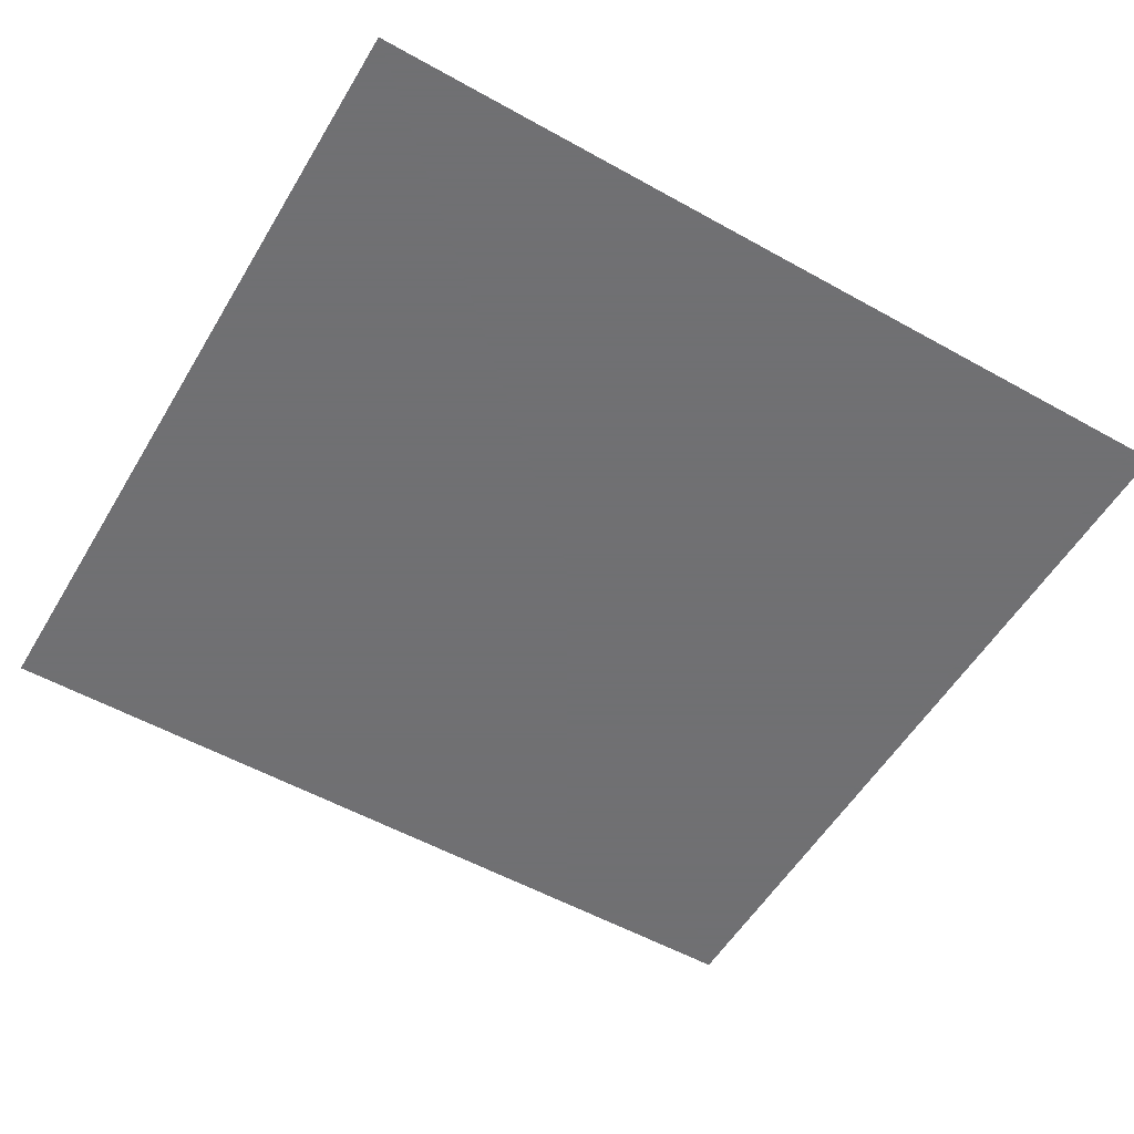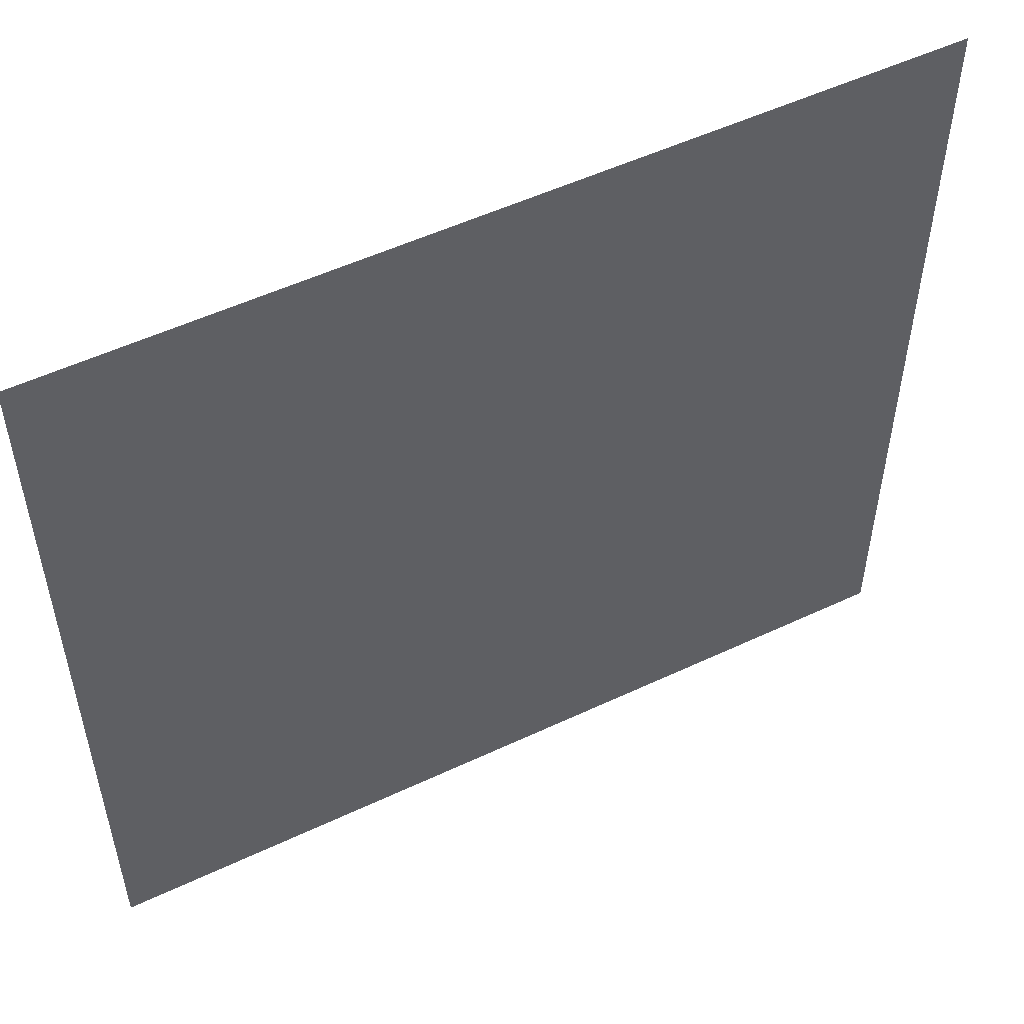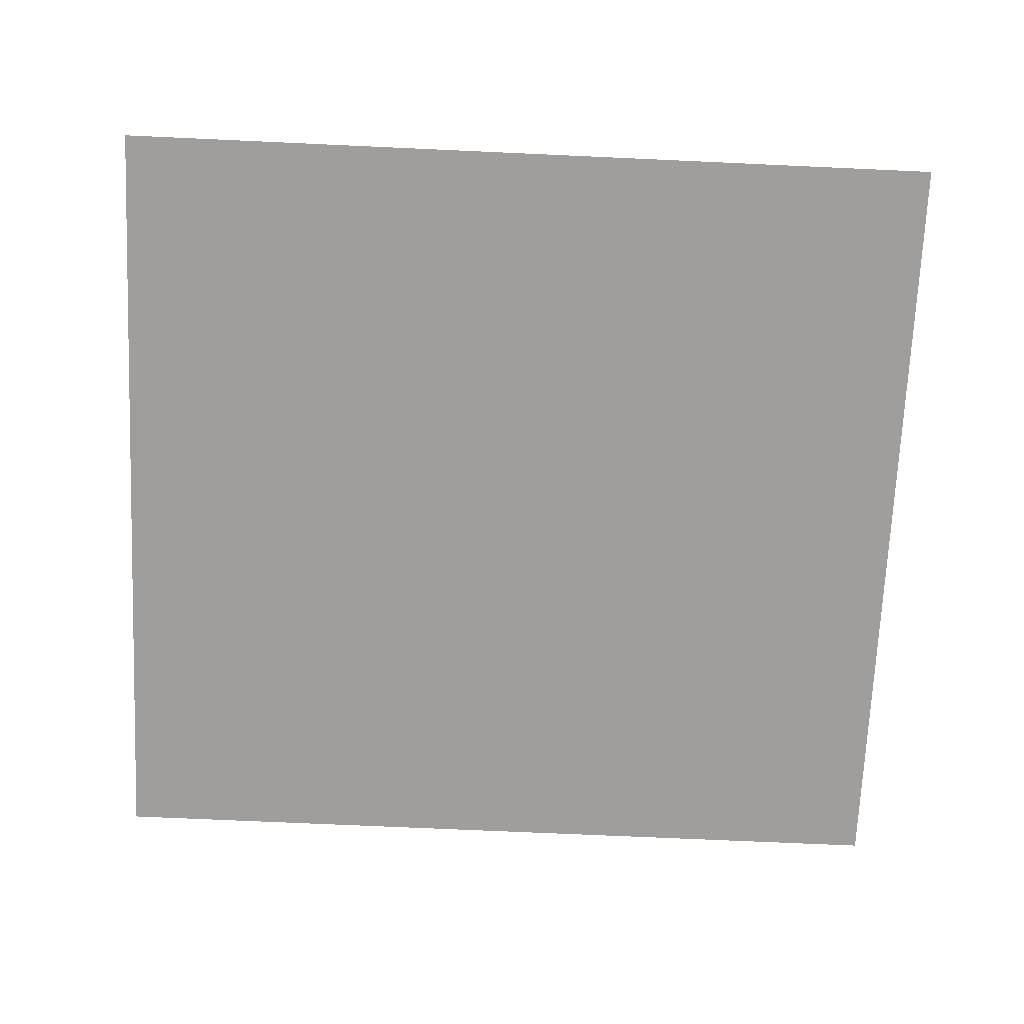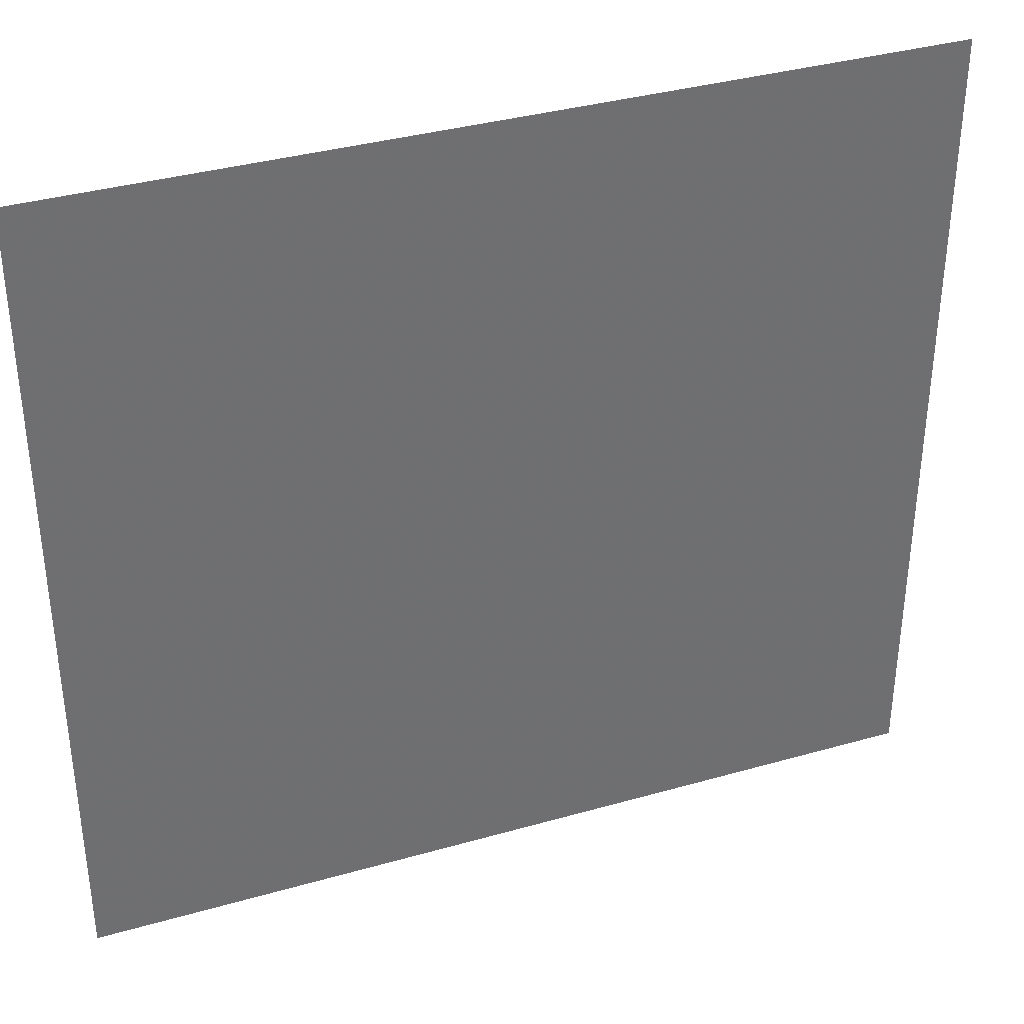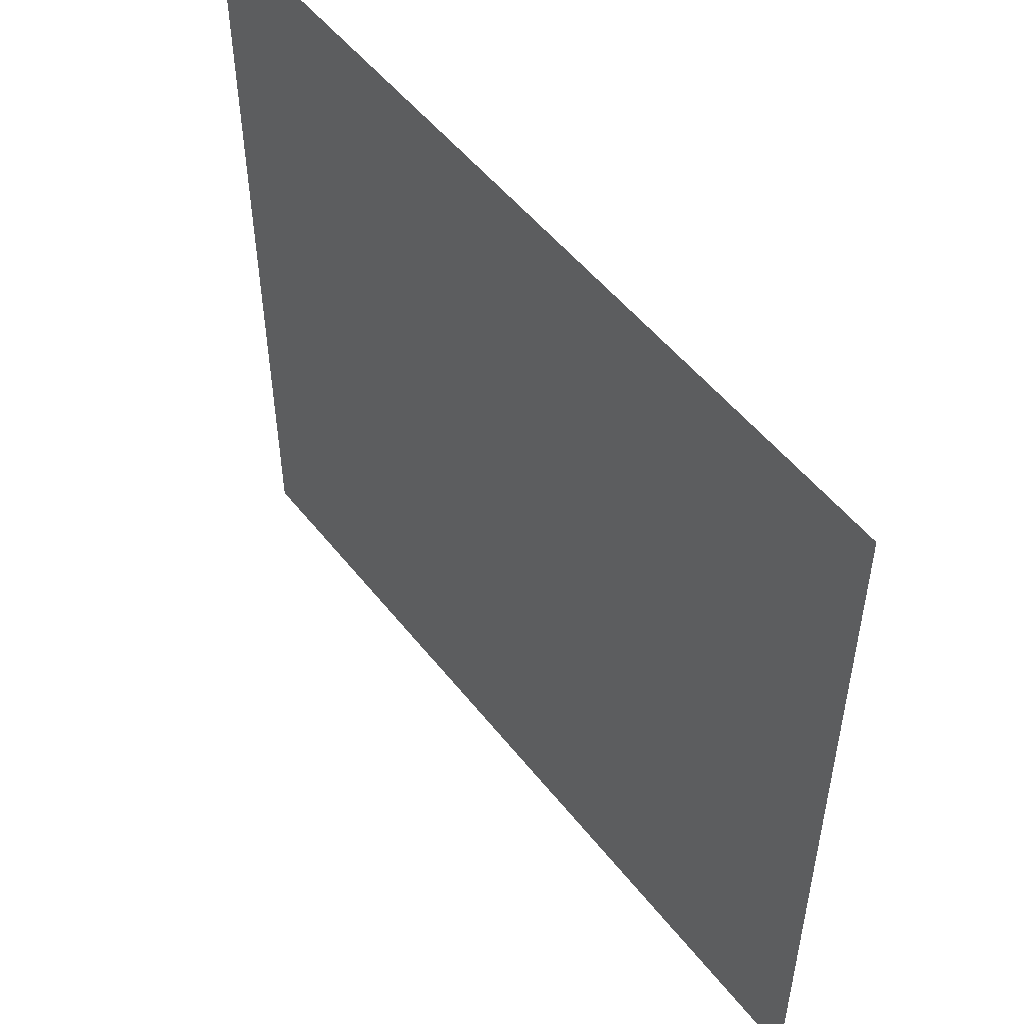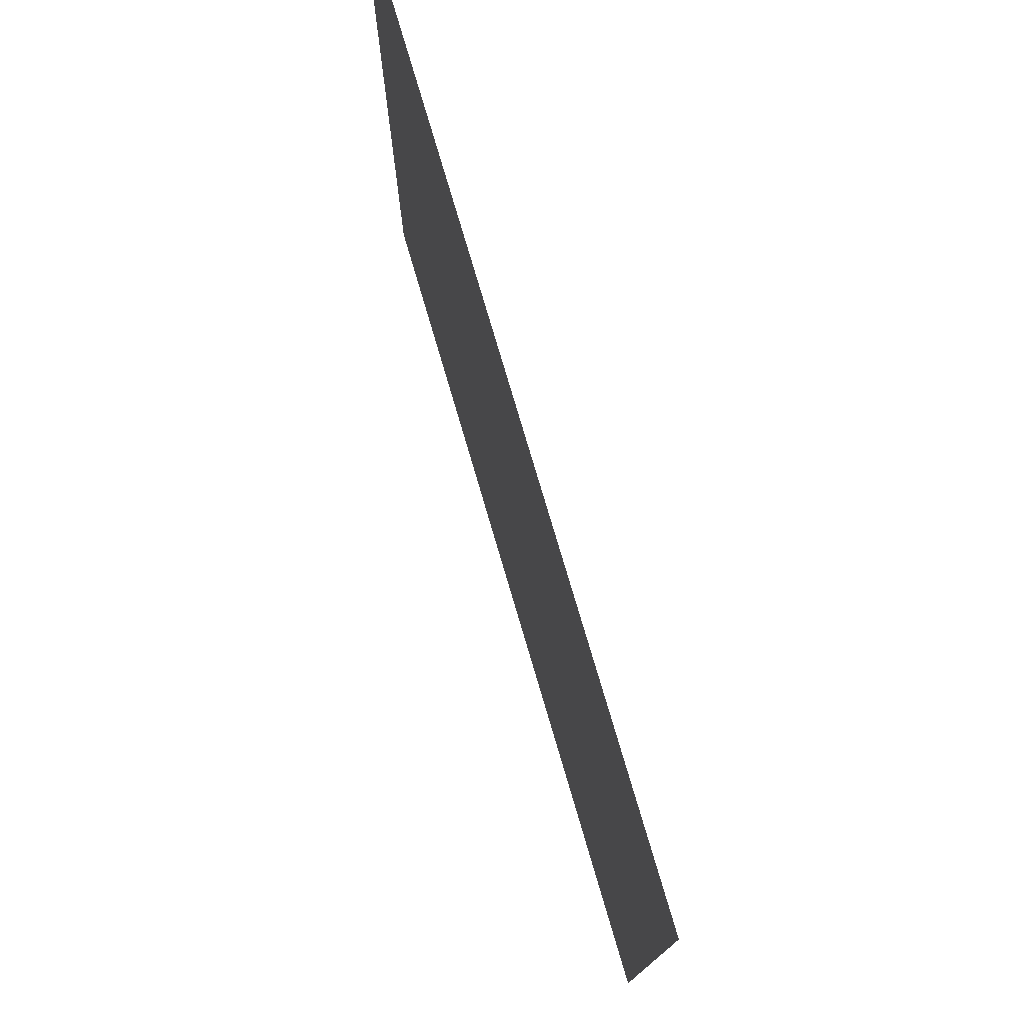
<metadata>
{"format":"obj","ext":"obj","renderer":"f3d","projection":"perspective","resolution":1024,"background":"white","views":[{"elev":-55.0,"azim":149.5,"up":"+Z"},{"elev":52.9,"azim":-26.8,"up":"+Y"},{"elev":-70.9,"azim":177.4,"up":"+Z"},{"elev":36.4,"azim":159.6,"up":"+Y"},{"elev":52.0,"azim":53.0,"up":"+Y"},{"elev":77.0,"azim":73.6,"up":"+Y"}]}
</metadata>
<code>
v -15.99 -16.39 0.05
v 8.695 -16.39 0.05
v 8.681 6.816 0.05
v -15.99 6.816 0.05
g Terrain_1700_2
f 1 3 2
f 4 3 1

</code>
